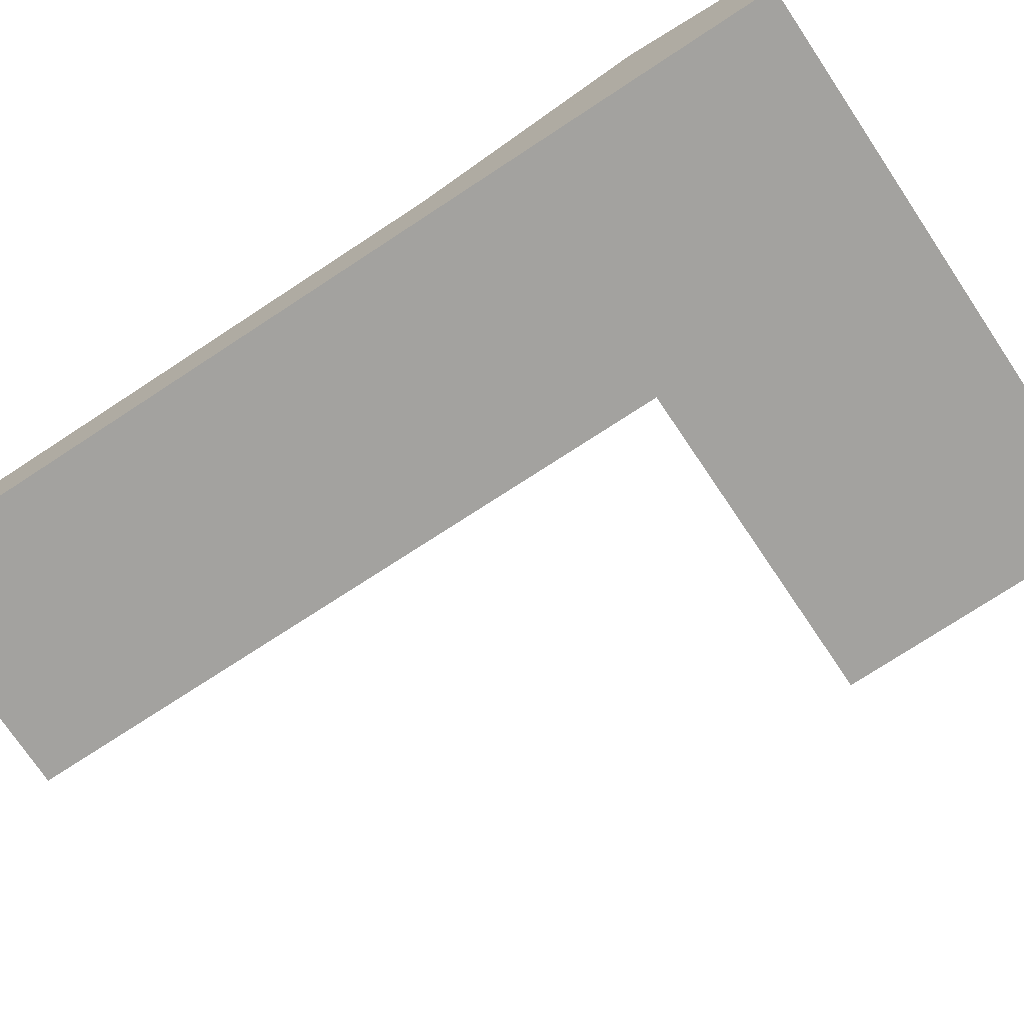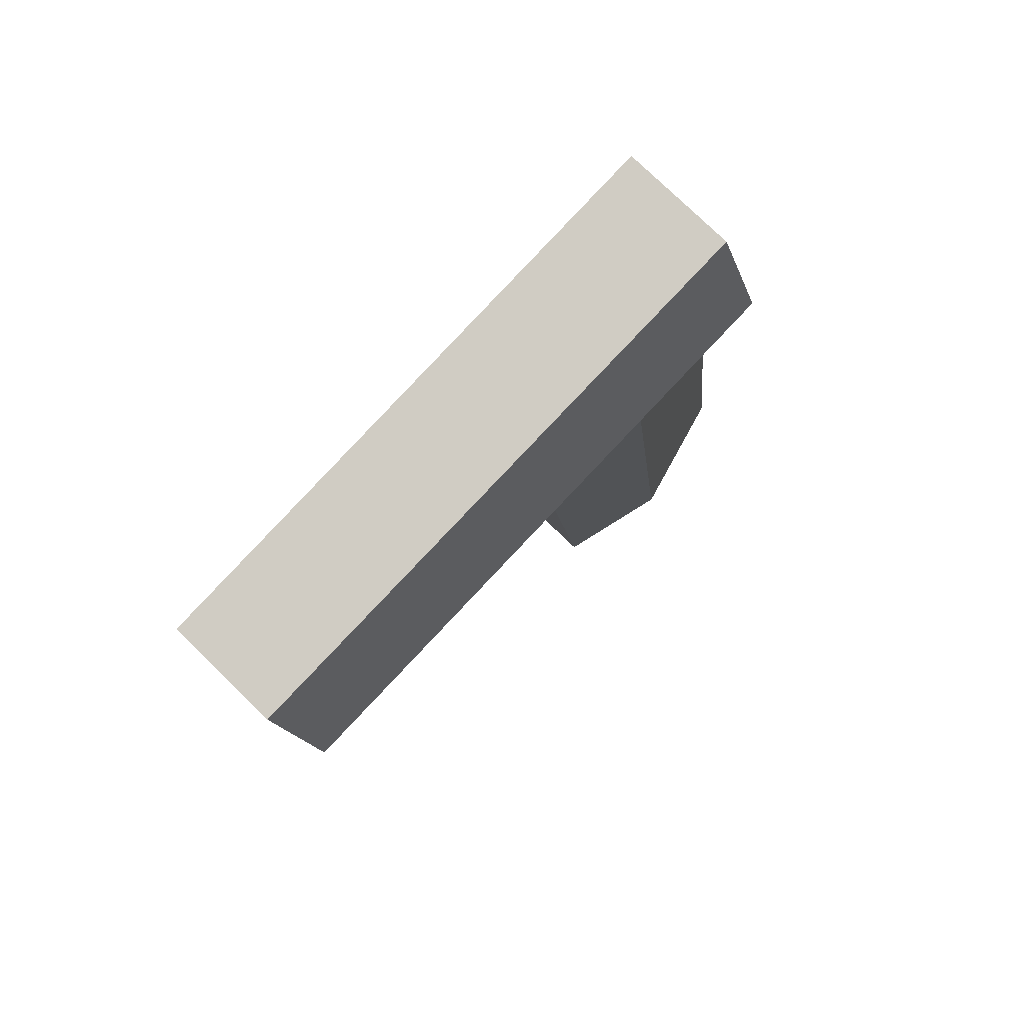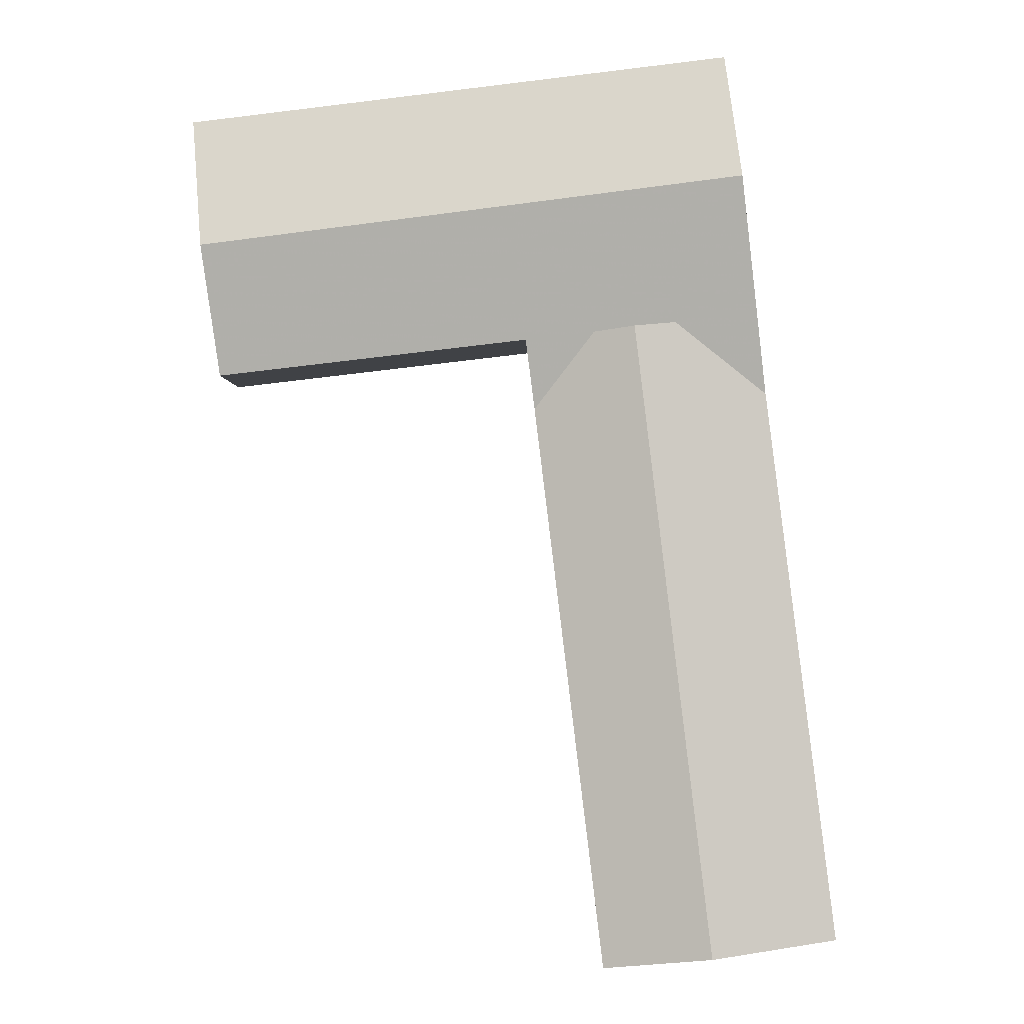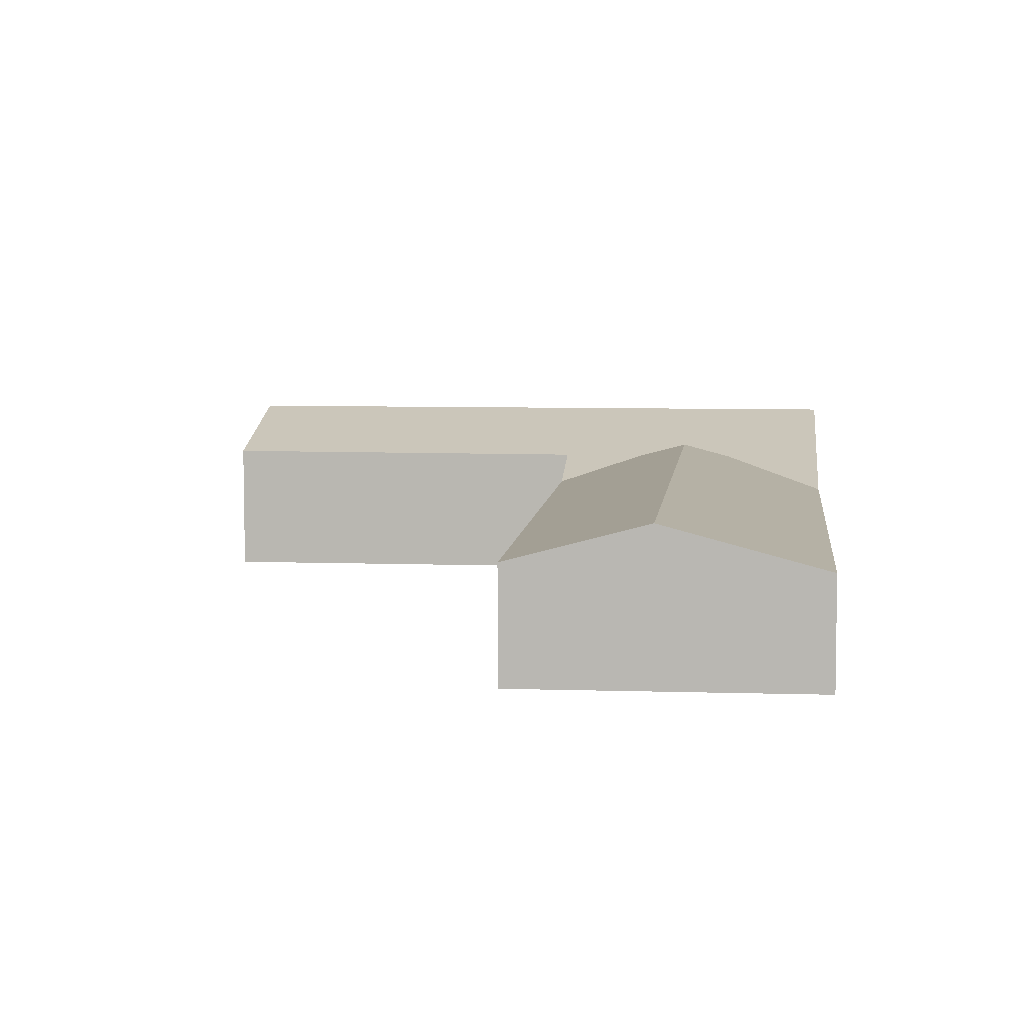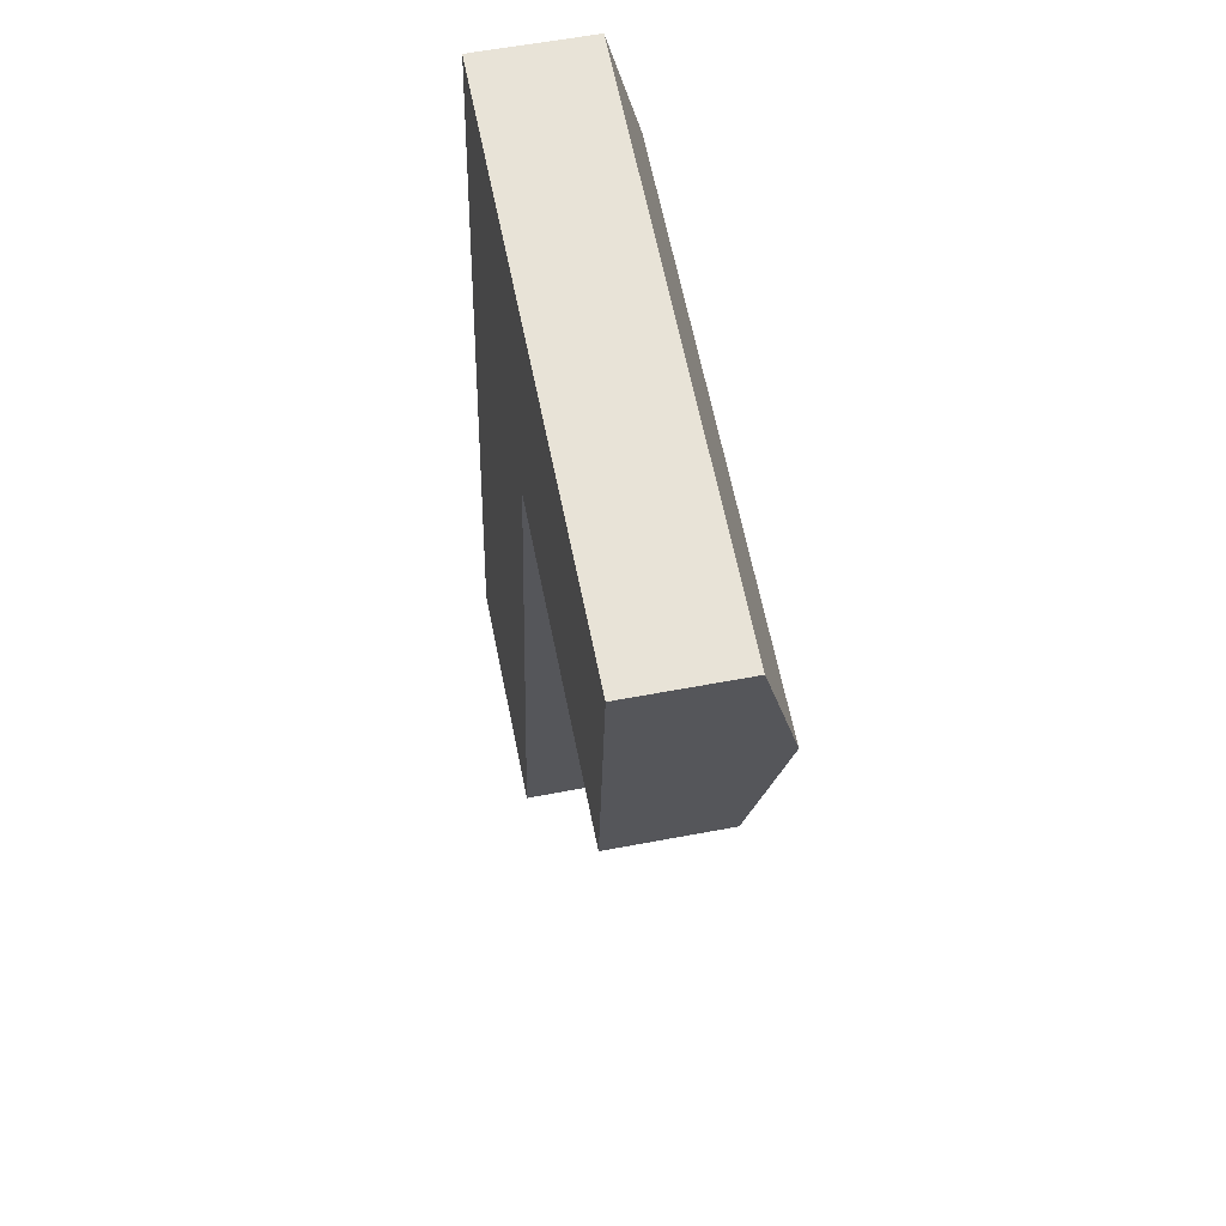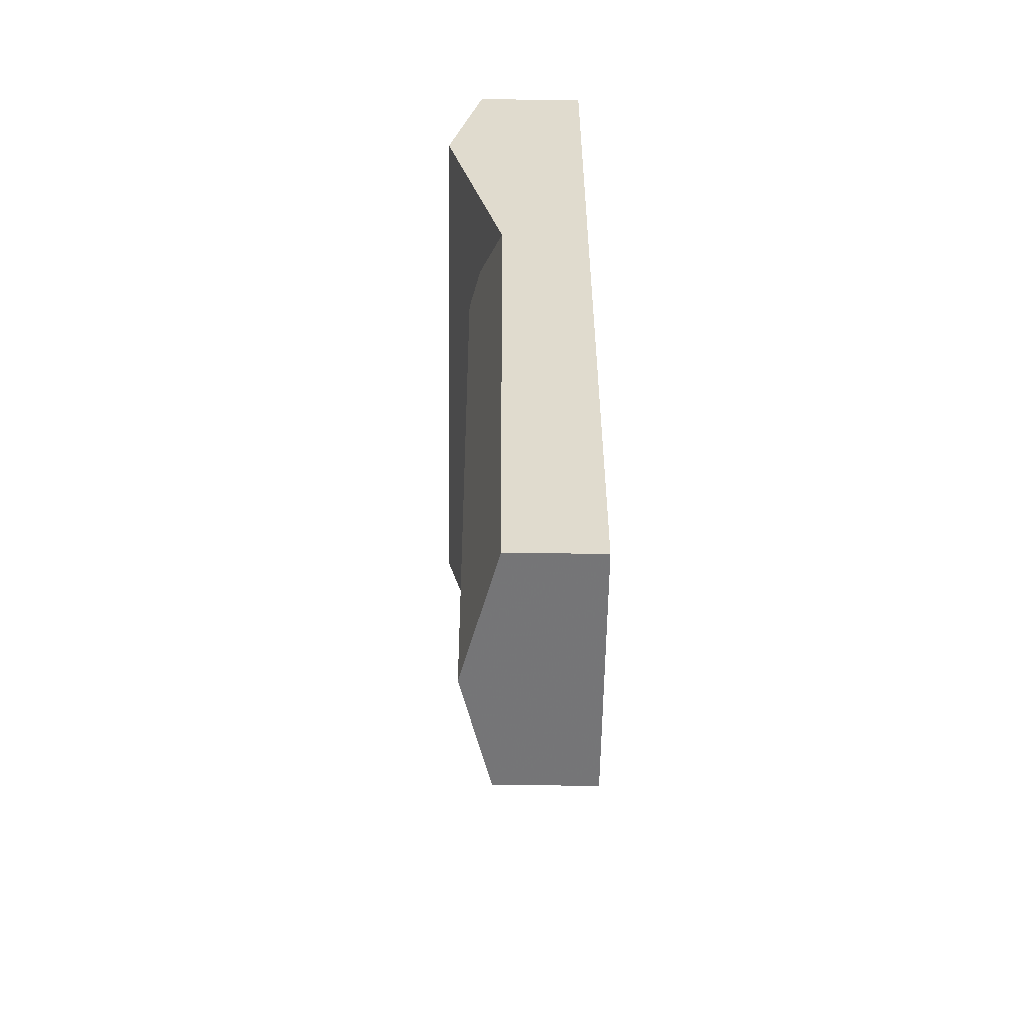
<metadata>
{"format":"obj","ext":"obj","renderer":"f3d","projection":"perspective","resolution":1024,"background":"white","views":[{"elev":-72.6,"azim":130.3,"up":"+Z"},{"elev":77.9,"azim":-46.0,"up":"+Y"},{"elev":-3.0,"azim":2.5,"up":"+Y"},{"elev":6.5,"azim":12.6,"up":"+Z"},{"elev":56.6,"azim":-101.5,"up":"+Y"},{"elev":-49.6,"azim":89.1,"up":"+Y"}]}
</metadata>
<code>
v 0.3509 -0.4267 -0.9989
v -0.1472 -0.4866 -0.9989
v -0.3185 0.9208 -0.9989
v 0.1804 0.977 -0.9989
v -0.08622 -0.9881 -0.9989
v 0.4116 -0.9267 -0.9989
v -0.9784 0.8465 -0.9989
v -0.9154 0.2889 -0.9989
v -0.2507 0.3637 -0.9989
v 0.2481 0.4199 -0.9989
v 0.2689 0.2488 -0.8171
v 0.3509 -0.4267 -0.9989
v 0.1804 0.977 -0.8167
v 0.1804 0.977 -0.9989
v 0.4116 -0.9267 -0.8177
v 0.4116 -0.9267 -0.9989
v 0.2481 0.4199 -0.771
v 0.2481 0.4199 -0.817
v 0.2481 0.4199 -0.9989
v 0.1804 0.977 -0.7673
v 0.2137 0.7027 -0.6949
v 0.1804 0.977 -0.9989
v 0.1804 0.977 -0.8167
v -0.3185 0.9208 -0.8102
v -0.3185 0.9208 -0.9989
v -0.9784 0.8465 -0.9855
v -0.9784 0.8465 -0.9989
v -0.9791 0.8465 -0.7698
v -0.3185 0.9208 -0.7684
v 0.1804 0.977 -0.7673
v -0.004806 0.9562 -0.7677
v -0.1597 0.9387 -0.768
v -0.2329 0.2171 -0.8095
v -0.1472 -0.4866 -0.9989
v -0.08622 -0.9881 -0.8083
v -0.08622 -0.9881 -0.9989
v -0.2507 0.3637 -0.77
v -0.2507 0.3637 -0.8097
v -0.2507 0.3637 -0.9989
v 0.2689 0.2488 -0.8171
v 0.1445 -0.9596 -0.7469
v 0.4116 -0.9267 -0.8177
v 0.07306 0.4002 -0.7707
v -0.01567 0.3902 -0.7472
v 0.2689 0.2488 -0.8171
v -0.02594 0.4767 -0.7472
v -0.2846 0.6425 -0.695
v -0.2329 0.2171 -0.8095
v -0.9467 0.5576 -0.6964
v -0.9161 0.2888 -0.7687
v -0.2507 0.3637 -0.77
v 0.07306 0.4002 -0.7707
v -0.1027 0.3804 -0.7703
v 0.2481 0.4199 -0.771
v 0.2137 0.7027 -0.6949
v 0.1478 0.6948 -0.6949
v -0.2465 0.6472 -0.6949
v -0.2708 0.6443 -0.6949
v -0.9473 0.5628 -0.695
v -0.2847 0.6426 -0.6949
v -0.07255 0.8696 -0.7473
v 0.2137 0.7027 -0.6949
v 0.1478 0.6948 -0.6949
v -0.2465 0.6472 -0.6949
v -0.2708 0.6443 -0.6949
v -0.2847 0.6428 -0.695
v -0.2847 0.6426 -0.6949
v -0.3185 0.9208 -0.7684
v -0.1597 0.9387 -0.768
v -0.004806 0.9562 -0.7677
v 0.1804 0.977 -0.7673
v -0.9791 0.8465 -0.7698
v -0.9479 0.5681 -0.6964
v -0.9473 0.5628 -0.695
v -0.9467 0.5576 -0.6964
v -0.9784 0.8465 -0.9855
v -0.9784 0.8465 -0.9989
v -0.9161 0.2888 -0.7687
v -0.9155 0.2889 -0.9863
v -0.9154 0.2889 -0.9989
v -0.9791 0.8465 -0.7698
v -0.9479 0.5681 -0.6964
v -0.9473 0.5628 -0.695
v -0.01567 0.3902 -0.7472
v 0.07306 0.4002 -0.7707
v -0.1027 0.3804 -0.7703
v -0.2507 0.3637 -0.9989
v -0.2507 0.3637 -0.8097
v -0.2507 0.3637 -0.77
v -0.9154 0.2889 -0.9989
v -0.9155 0.2889 -0.9863
v -0.9161 0.2888 -0.7687
v -0.2329 0.2171 -0.8095
v 0.1445 -0.9596 -0.7469
v -0.08622 -0.9881 -0.8083
v -0.01567 0.3902 -0.7472
v -0.1027 0.3804 -0.7703
v 0.4116 -0.9267 -0.9989
v 0.4116 -0.9267 -0.8177
v 0.1445 -0.9596 -0.7469
v -0.08622 -0.9881 -0.8083
v -0.08622 -0.9881 -0.9989
f 16 12 11 15
f 36 34 33 35
f 44 41 42 40 43
f 6 1 2 5
f 10 4 3 9
f 9 3 7 8
f 9 2 1 10
f 21 17 18 13 20
f 19 14 13 18
f 17 11 18
f 18 11 12 19
f 31 23 22 25 24 32
f 29 24 26 28
f 26 24 25 27
f 30 23 31
f 32 24 29
f 37 33 38
f 38 33 34 39
f 56 46 52 54 55
f 51 47 49 50
f 60 47 58
f 51 48 53
f 52 46 53
f 52 45 54
f 58 47 51 53 46 57
f 59 49 47 60
f 57 46 56
f 69 61 70
f 74 67 66 73
f 70 61 63 62 71
f 63 61 64
f 67 65 66
f 68 66 65 64 61 69
f 73 66 68 72
f 82 75 78 79 76 81
f 80 77 76 79
f 83 75 82
f 86 84 85
f 91 88 87 90
f 92 89 88 91
f 97 93 95 94 96
f 101 100 99 98 102

</code>
